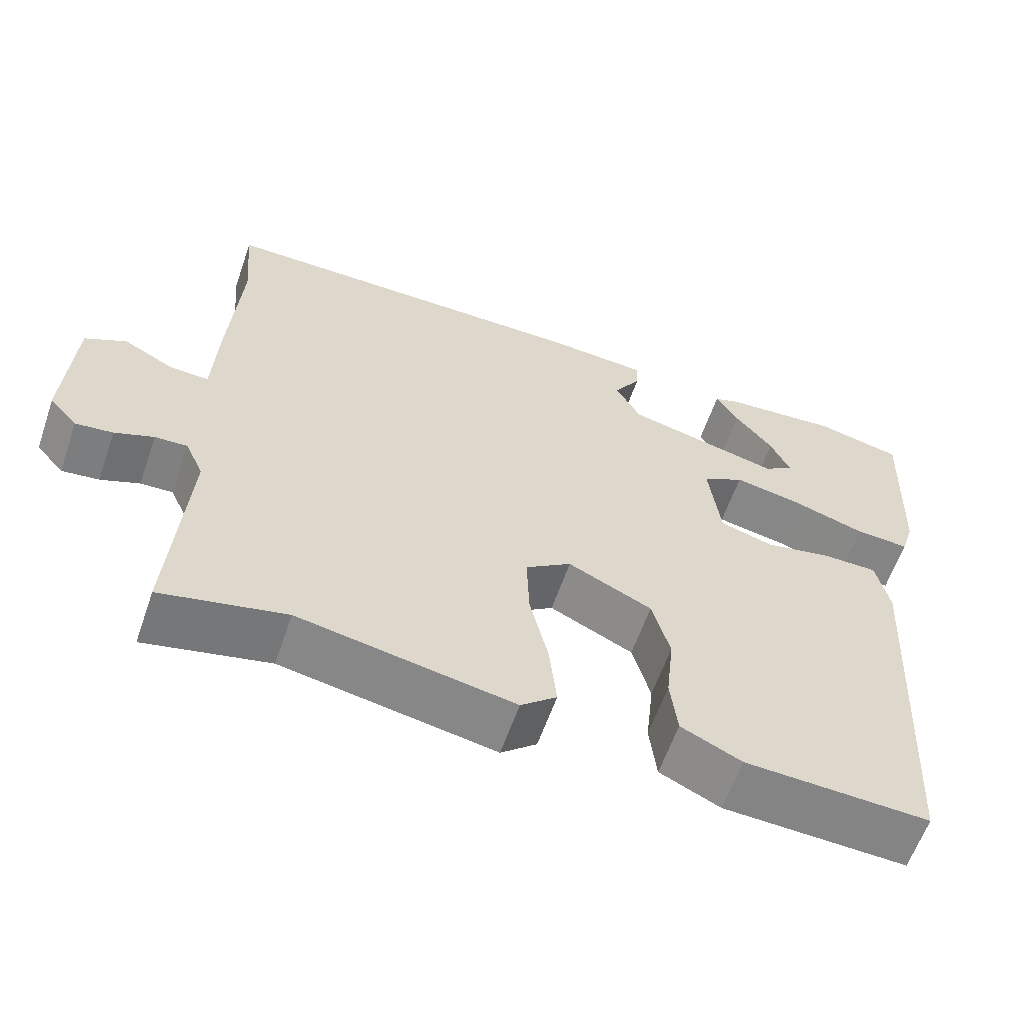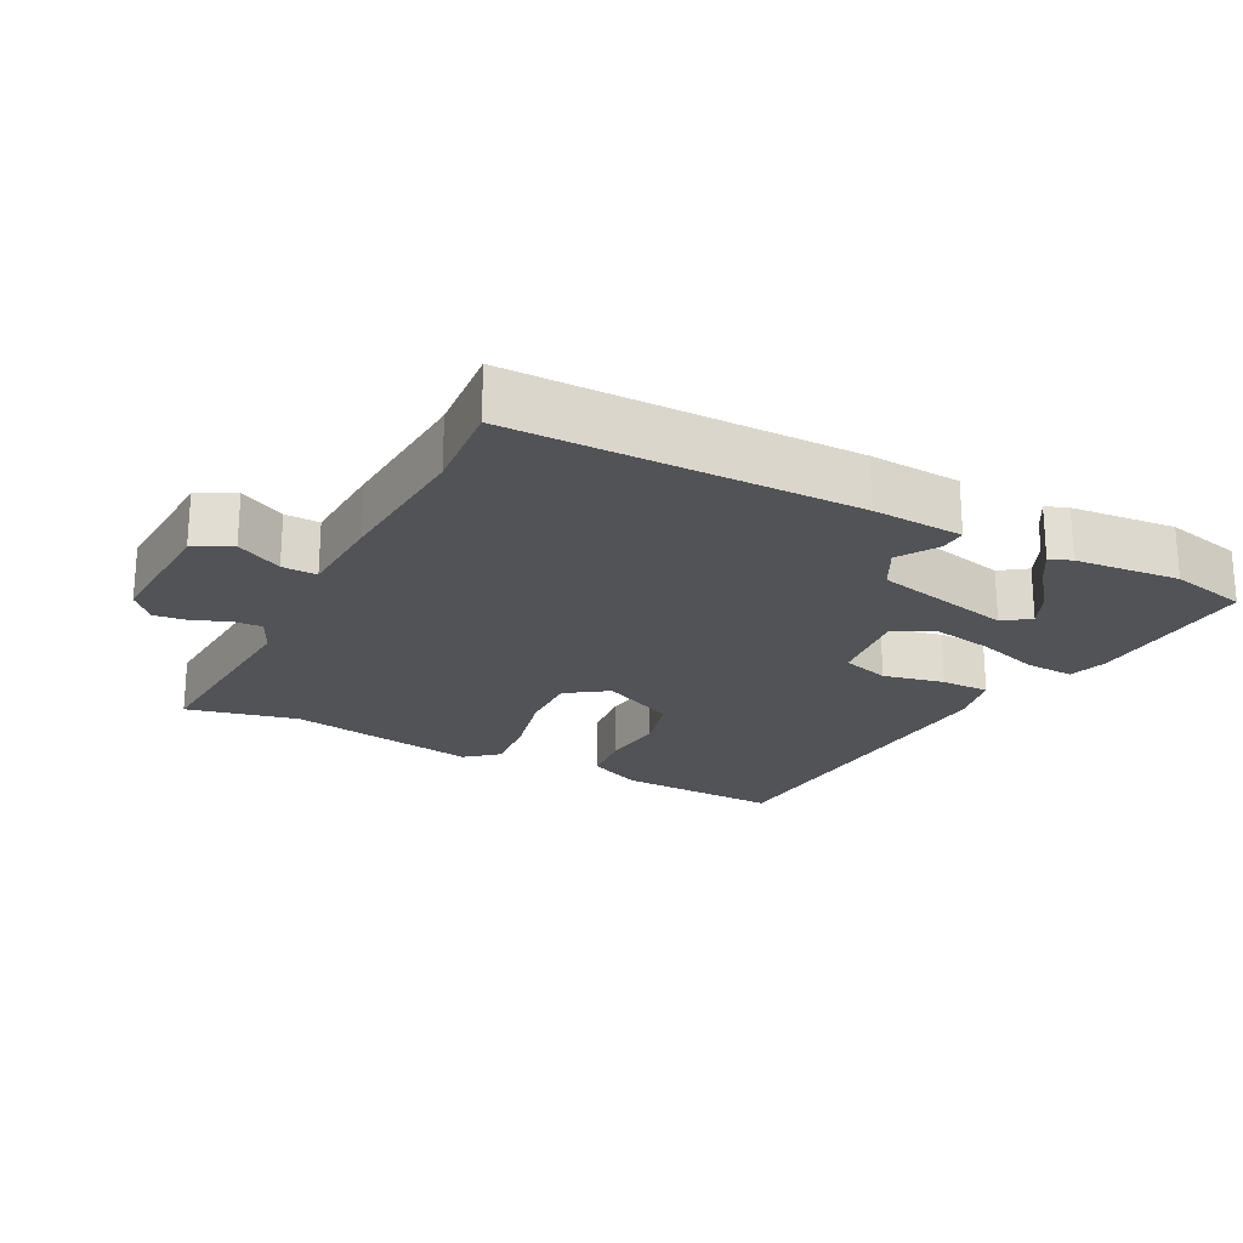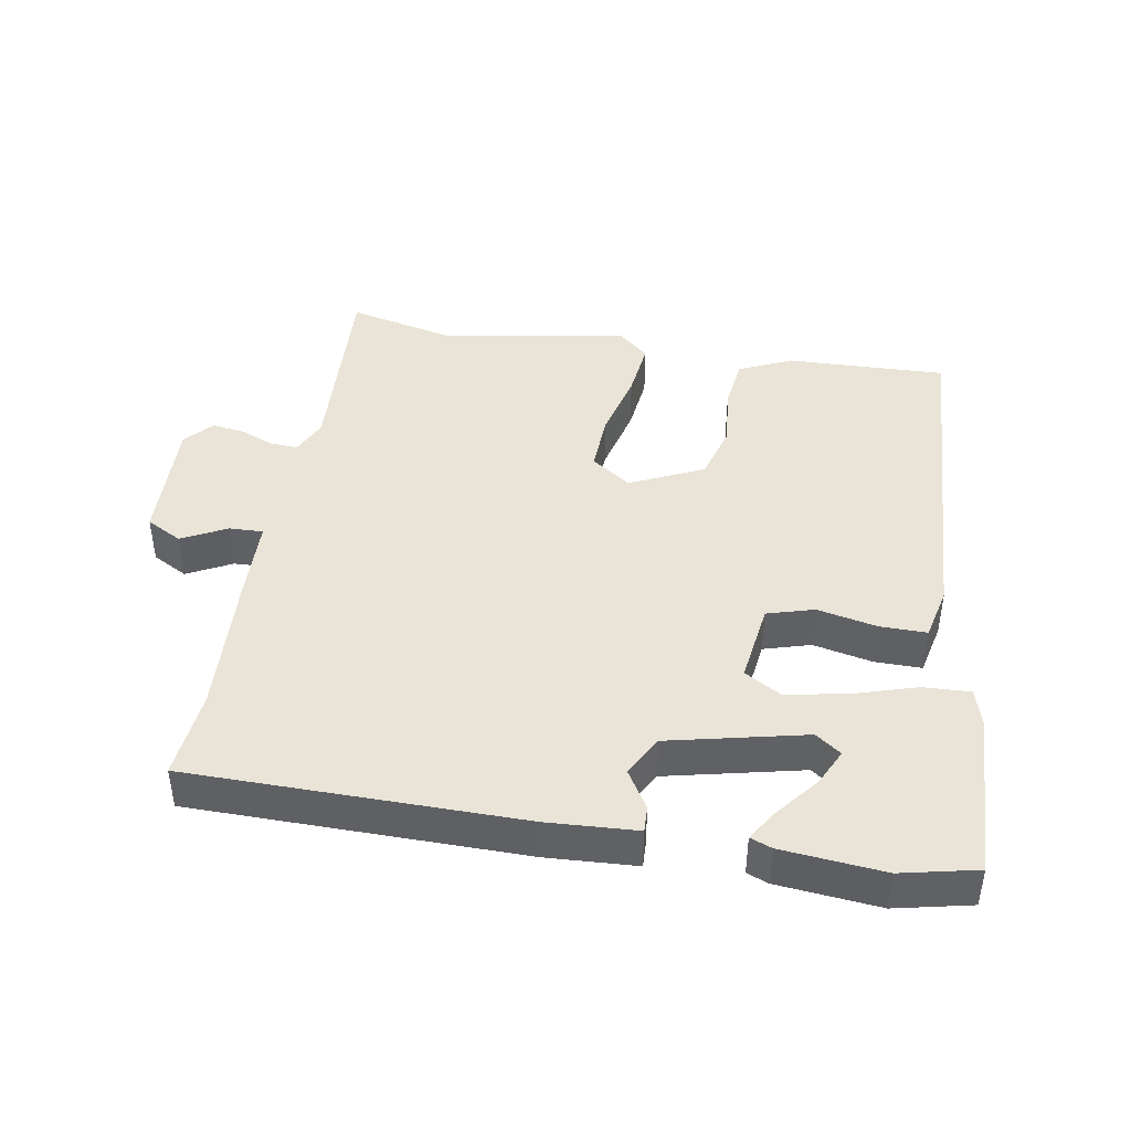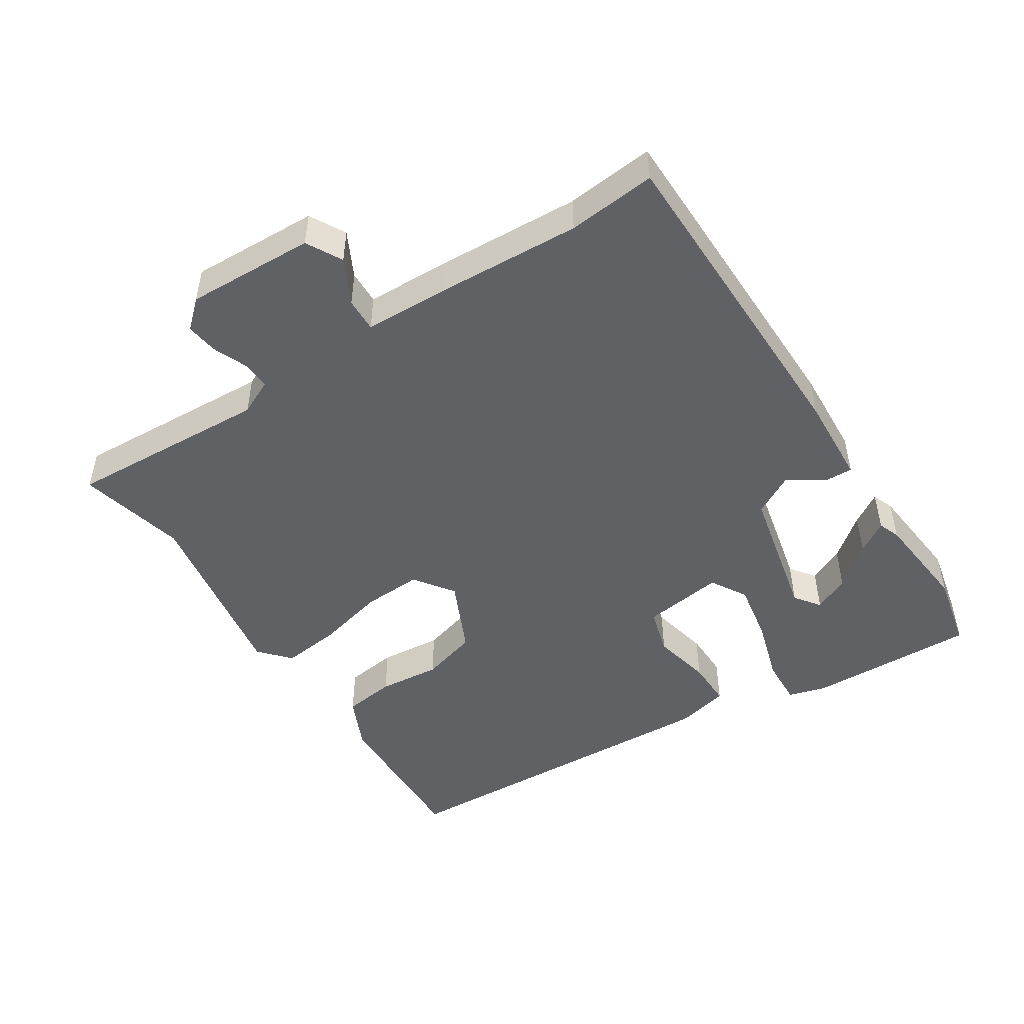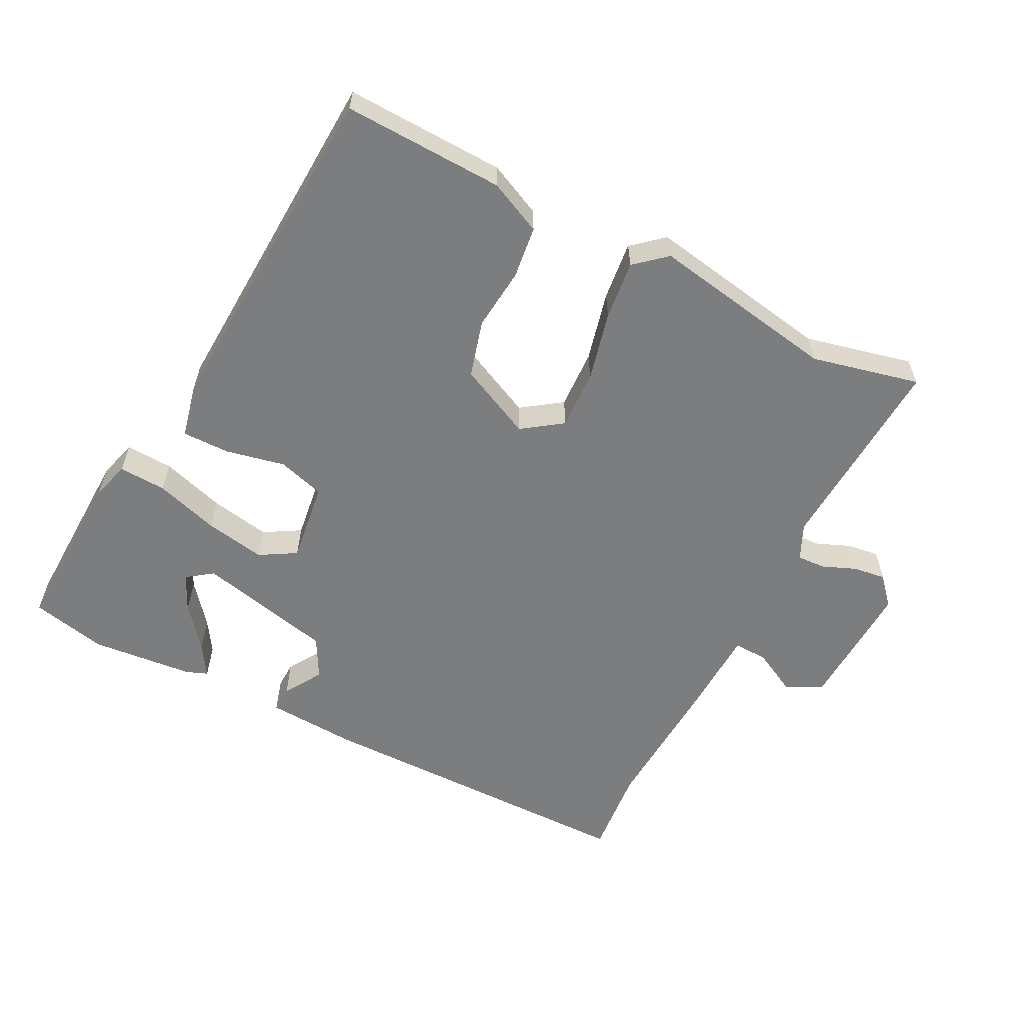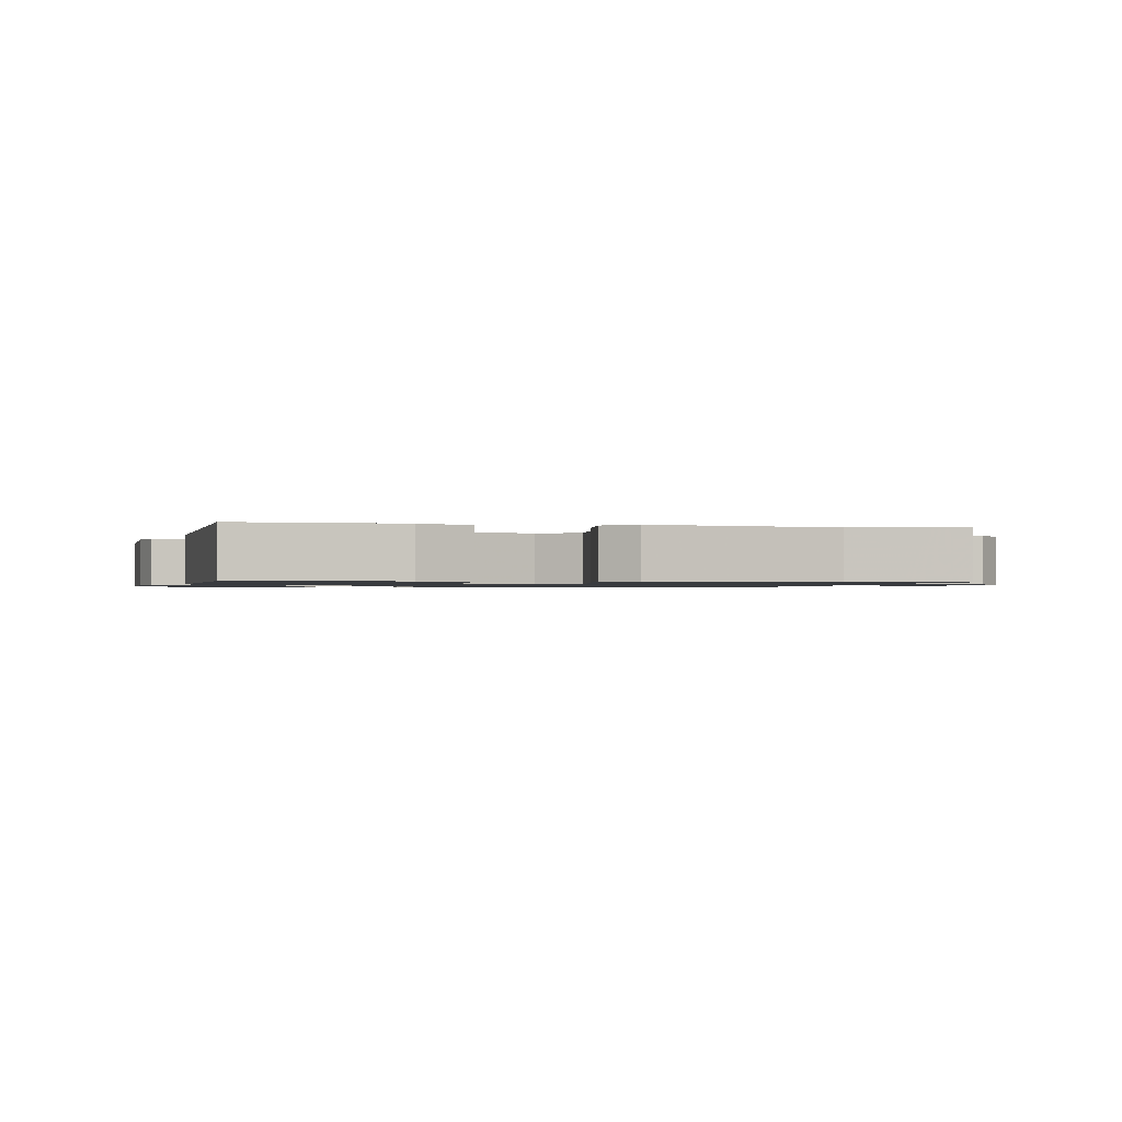
<metadata>
{"format":"obj","ext":"obj","renderer":"f3d","projection":"perspective","resolution":1024,"background":"white","views":[{"elev":-60.9,"azim":-19.1,"up":"+Z"},{"elev":-21.9,"azim":-27.2,"up":"+Y"},{"elev":42.9,"azim":10.3,"up":"+Y"},{"elev":-48.6,"azim":-56.4,"up":"+Y"},{"elev":-59.0,"azim":153.4,"up":"+Y"},{"elev":-1.1,"azim":169.3,"up":"+Y"}]}
</metadata>
<code>
v -0.49 0.07 0.382
v -0.501 0.07 0.513
v -0.01 0.07 0.512
v 0.122 0.07 0.503
v 0.12 0.07 0.464
v 0.085 0.07 0.408
v 0.117 0.07 0.348
v 0.318 0.07 0.3
v 0.356 0.07 0.327
v 0.331 0.07 0.381
v 0.282 0.07 0.443
v 0.253 0.07 0.49
v 0.285 0.07 0.502
v 0.436 0.07 0.515
v 0.548 0.07 0.489
v 0.537 0.07 0.24
v 0.52 0.07 0.184
v 0.45 0.07 0.188
v 0.356 0.07 0.218
v 0.267 0.07 0.235
v 0.213 0.07 0.204
v 0.228 0.07 0.084
v 0.297 0.07 0.063
v 0.385 0.07 0.081
v 0.455 0.07 0.081
v 0.472 0.07 0.002
v 0.441 0.07 -0.51
v 0.204 0.07 -0.5
v 0.126 0.07 -0.463
v 0.117 0.07 -0.386
v 0.127 0.07 -0.294
v 0.104 0.07 -0.21
v -0.004 0.07 -0.158
v -0.063 0.07 -0.199
v -0.06 0.07 -0.287
v -0.036 0.07 -0.39
v -0.027 0.07 -0.477
v -0.073 0.07 -0.516
v -0.349 0.07 -0.466
v -0.509 0.07 -0.502
v -0.489 0.07 -0.203
v -0.513 0.07 -0.15
v -0.555 0.07 -0.152
v -0.605 0.07 -0.172
v -0.653 0.07 -0.178
v -0.689 0.07 -0.137
v -0.679 0.07 0.053
v -0.626 0.07 0.081
v -0.56 0.07 0.046
v -0.51 0.07 0.044
v -0.504 0.07 0.172
v -0.49 0 0.382
v -0.501 0 0.513
v -0.01 0 0.512
v 0.122 0 0.503
v 0.12 0 0.464
v 0.085 0 0.408
v 0.117 0 0.348
v 0.318 0 0.3
v 0.356 0 0.327
v 0.331 0 0.381
v 0.282 0 0.443
v 0.253 0 0.49
v 0.285 0 0.502
v 0.436 0 0.515
v 0.548 0 0.489
v 0.537 0 0.24
v 0.52 0 0.184
v 0.45 0 0.188
v 0.356 0 0.218
v 0.267 0 0.235
v 0.213 0 0.204
v 0.228 0 0.084
v 0.297 0 0.063
v 0.385 0 0.081
v 0.455 0 0.081
v 0.472 0 0.002
v 0.441 0 -0.51
v 0.204 0 -0.5
v 0.126 0 -0.463
v 0.117 0 -0.386
v 0.127 0 -0.294
v 0.104 0 -0.21
v -0.004 0 -0.158
v -0.063 0 -0.199
v -0.06 0 -0.287
v -0.036 0 -0.39
v -0.027 0 -0.477
v -0.073 0 -0.516
v -0.349 0 -0.466
v -0.509 0 -0.502
v -0.489 0 -0.203
v -0.513 0 -0.15
v -0.555 0 -0.152
v -0.605 0 -0.172
v -0.653 0 -0.178
v -0.689 0 -0.137
v -0.679 0 0.053
v -0.626 0 0.081
v -0.56 0 0.046
v -0.51 0 0.044
v -0.504 0 0.172
f 50 51 1
f 47 48 49
f 46 47 49
f 45 46 49
f 44 45 49
f 43 44 49
f 42 43 49 50
f 41 42 50 1
f 39 40 41
f 39 41 1
f 38 39 1
f 37 38 1
f 36 37 1
f 35 36 1
f 29 30 31
f 28 29 31
f 27 28 31
f 26 27 31
f 25 26 31
f 24 25 31
f 23 24 31
f 22 23 31 32
f 21 22 32 33
f 17 18 19
f 16 17 19
f 15 16 19
f 14 15 19
f 12 13 14
f 11 12 14
f 10 11 14
f 9 10 14
f 9 14 19
f 8 9 19 20
f 4 5 6
f 3 4 6
f 2 3 6
f 1 2 6
f 1 6 7
f 34 35 1
f 34 1 7
f 33 34 7
f 21 33 7
f 7 8 20 21
f 52 102 101
f 100 99 98
f 100 98 97
f 100 97 96
f 100 96 95
f 100 95 94
f 101 100 94 93
f 52 101 93 92
f 92 91 90
f 52 92 90
f 52 90 89
f 52 89 88
f 52 88 87
f 52 87 86
f 82 81 80
f 82 80 79
f 82 79 78
f 82 78 77
f 82 77 76
f 82 76 75
f 82 75 74
f 83 82 74 73
f 84 83 73 72
f 70 69 68
f 70 68 67
f 70 67 66
f 70 66 65
f 65 64 63
f 65 63 62
f 65 62 61
f 65 61 60
f 70 65 60
f 71 70 60 59
f 57 56 55
f 57 55 54
f 57 54 53
f 57 53 52
f 58 57 52
f 52 86 85
f 58 52 85
f 58 85 84
f 58 84 72
f 72 71 59 58
f 1 52 53 2
f 2 53 54 3
f 3 54 55 4
f 4 55 56 5
f 5 56 57 6
f 6 57 58 7
f 7 58 59 8
f 8 59 60 9
f 9 60 61 10
f 10 61 62 11
f 11 62 63 12
f 12 63 64 13
f 13 64 65 14
f 14 65 66 15
f 15 66 67 16
f 16 67 68 17
f 17 68 69 18
f 18 69 70 19
f 19 70 71 20
f 20 71 72 21
f 21 72 73 22
f 22 73 74 23
f 23 74 75 24
f 24 75 76 25
f 25 76 77 26
f 26 77 78 27
f 27 78 79 28
f 28 79 80 29
f 29 80 81 30
f 30 81 82 31
f 31 82 83 32
f 32 83 84 33
f 33 84 85 34
f 34 85 86 35
f 35 86 87 36
f 36 87 88 37
f 37 88 89 38
f 38 89 90 39
f 39 90 91 40
f 40 91 92 41
f 41 92 93 42
f 42 93 94 43
f 43 94 95 44
f 44 95 96 45
f 45 96 97 46
f 46 97 98 47
f 47 98 99 48
f 48 99 100 49
f 49 100 101 50
f 50 101 102 51
f 51 102 52 1

</code>
